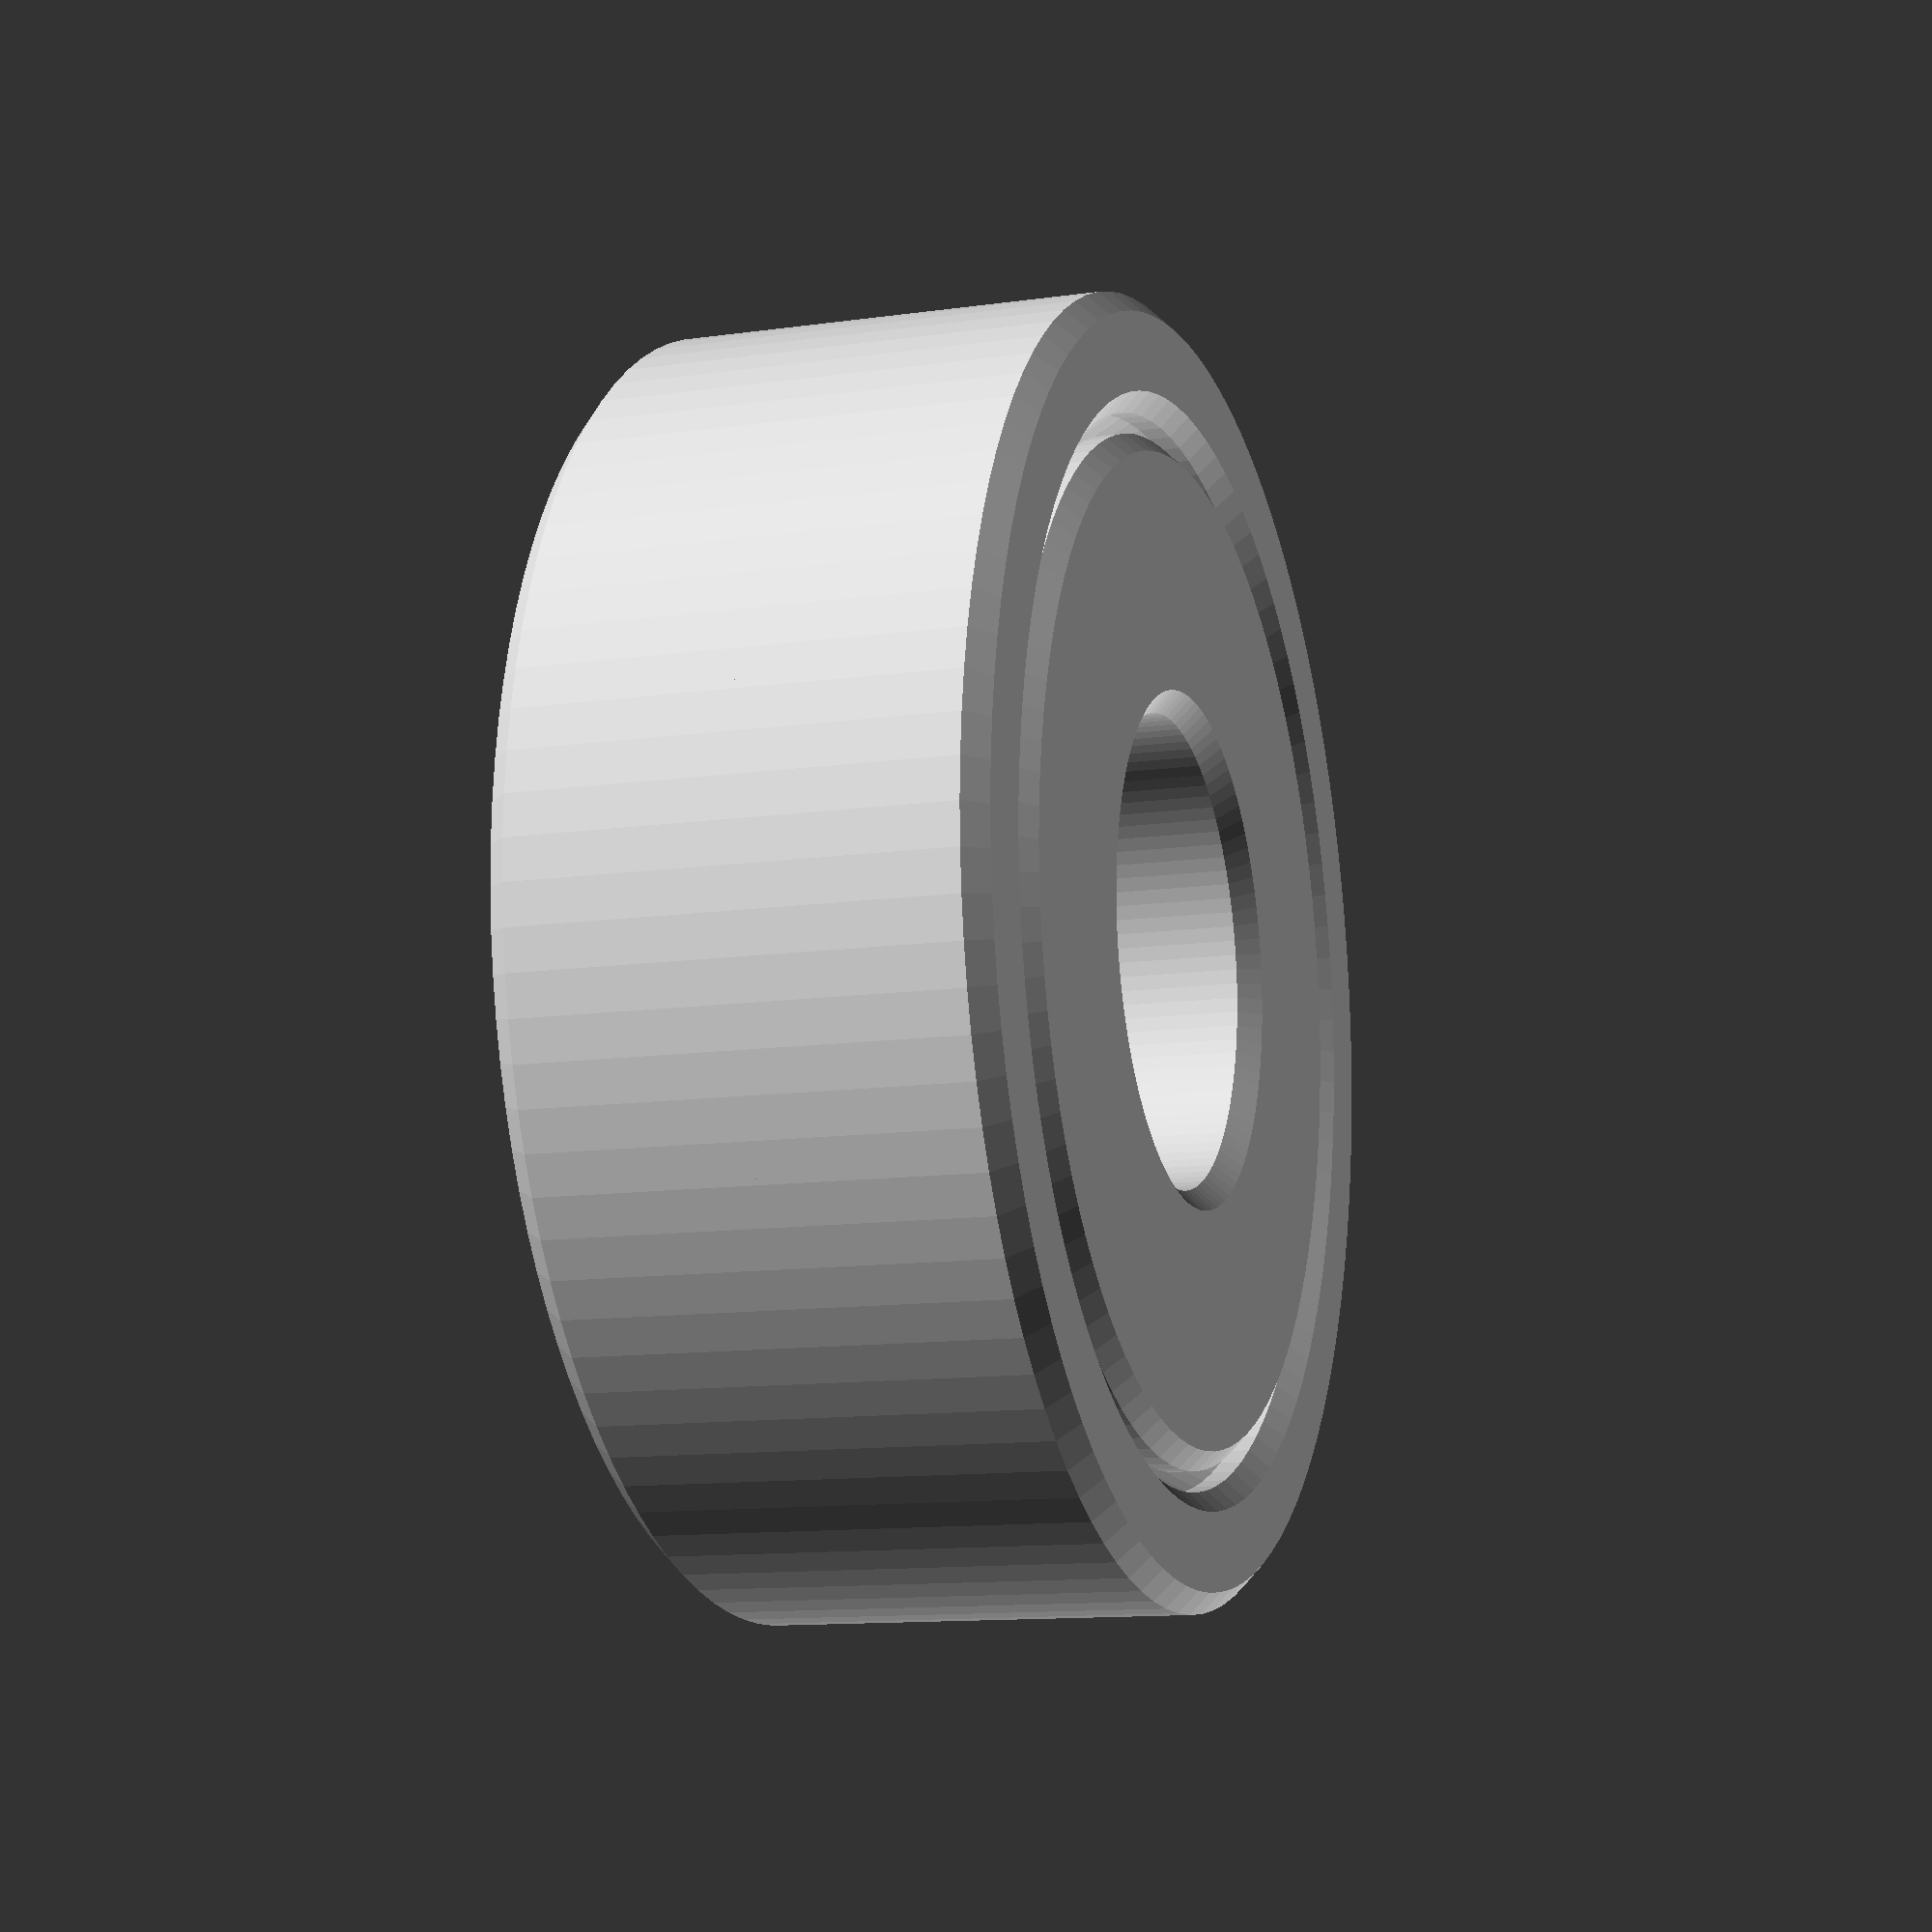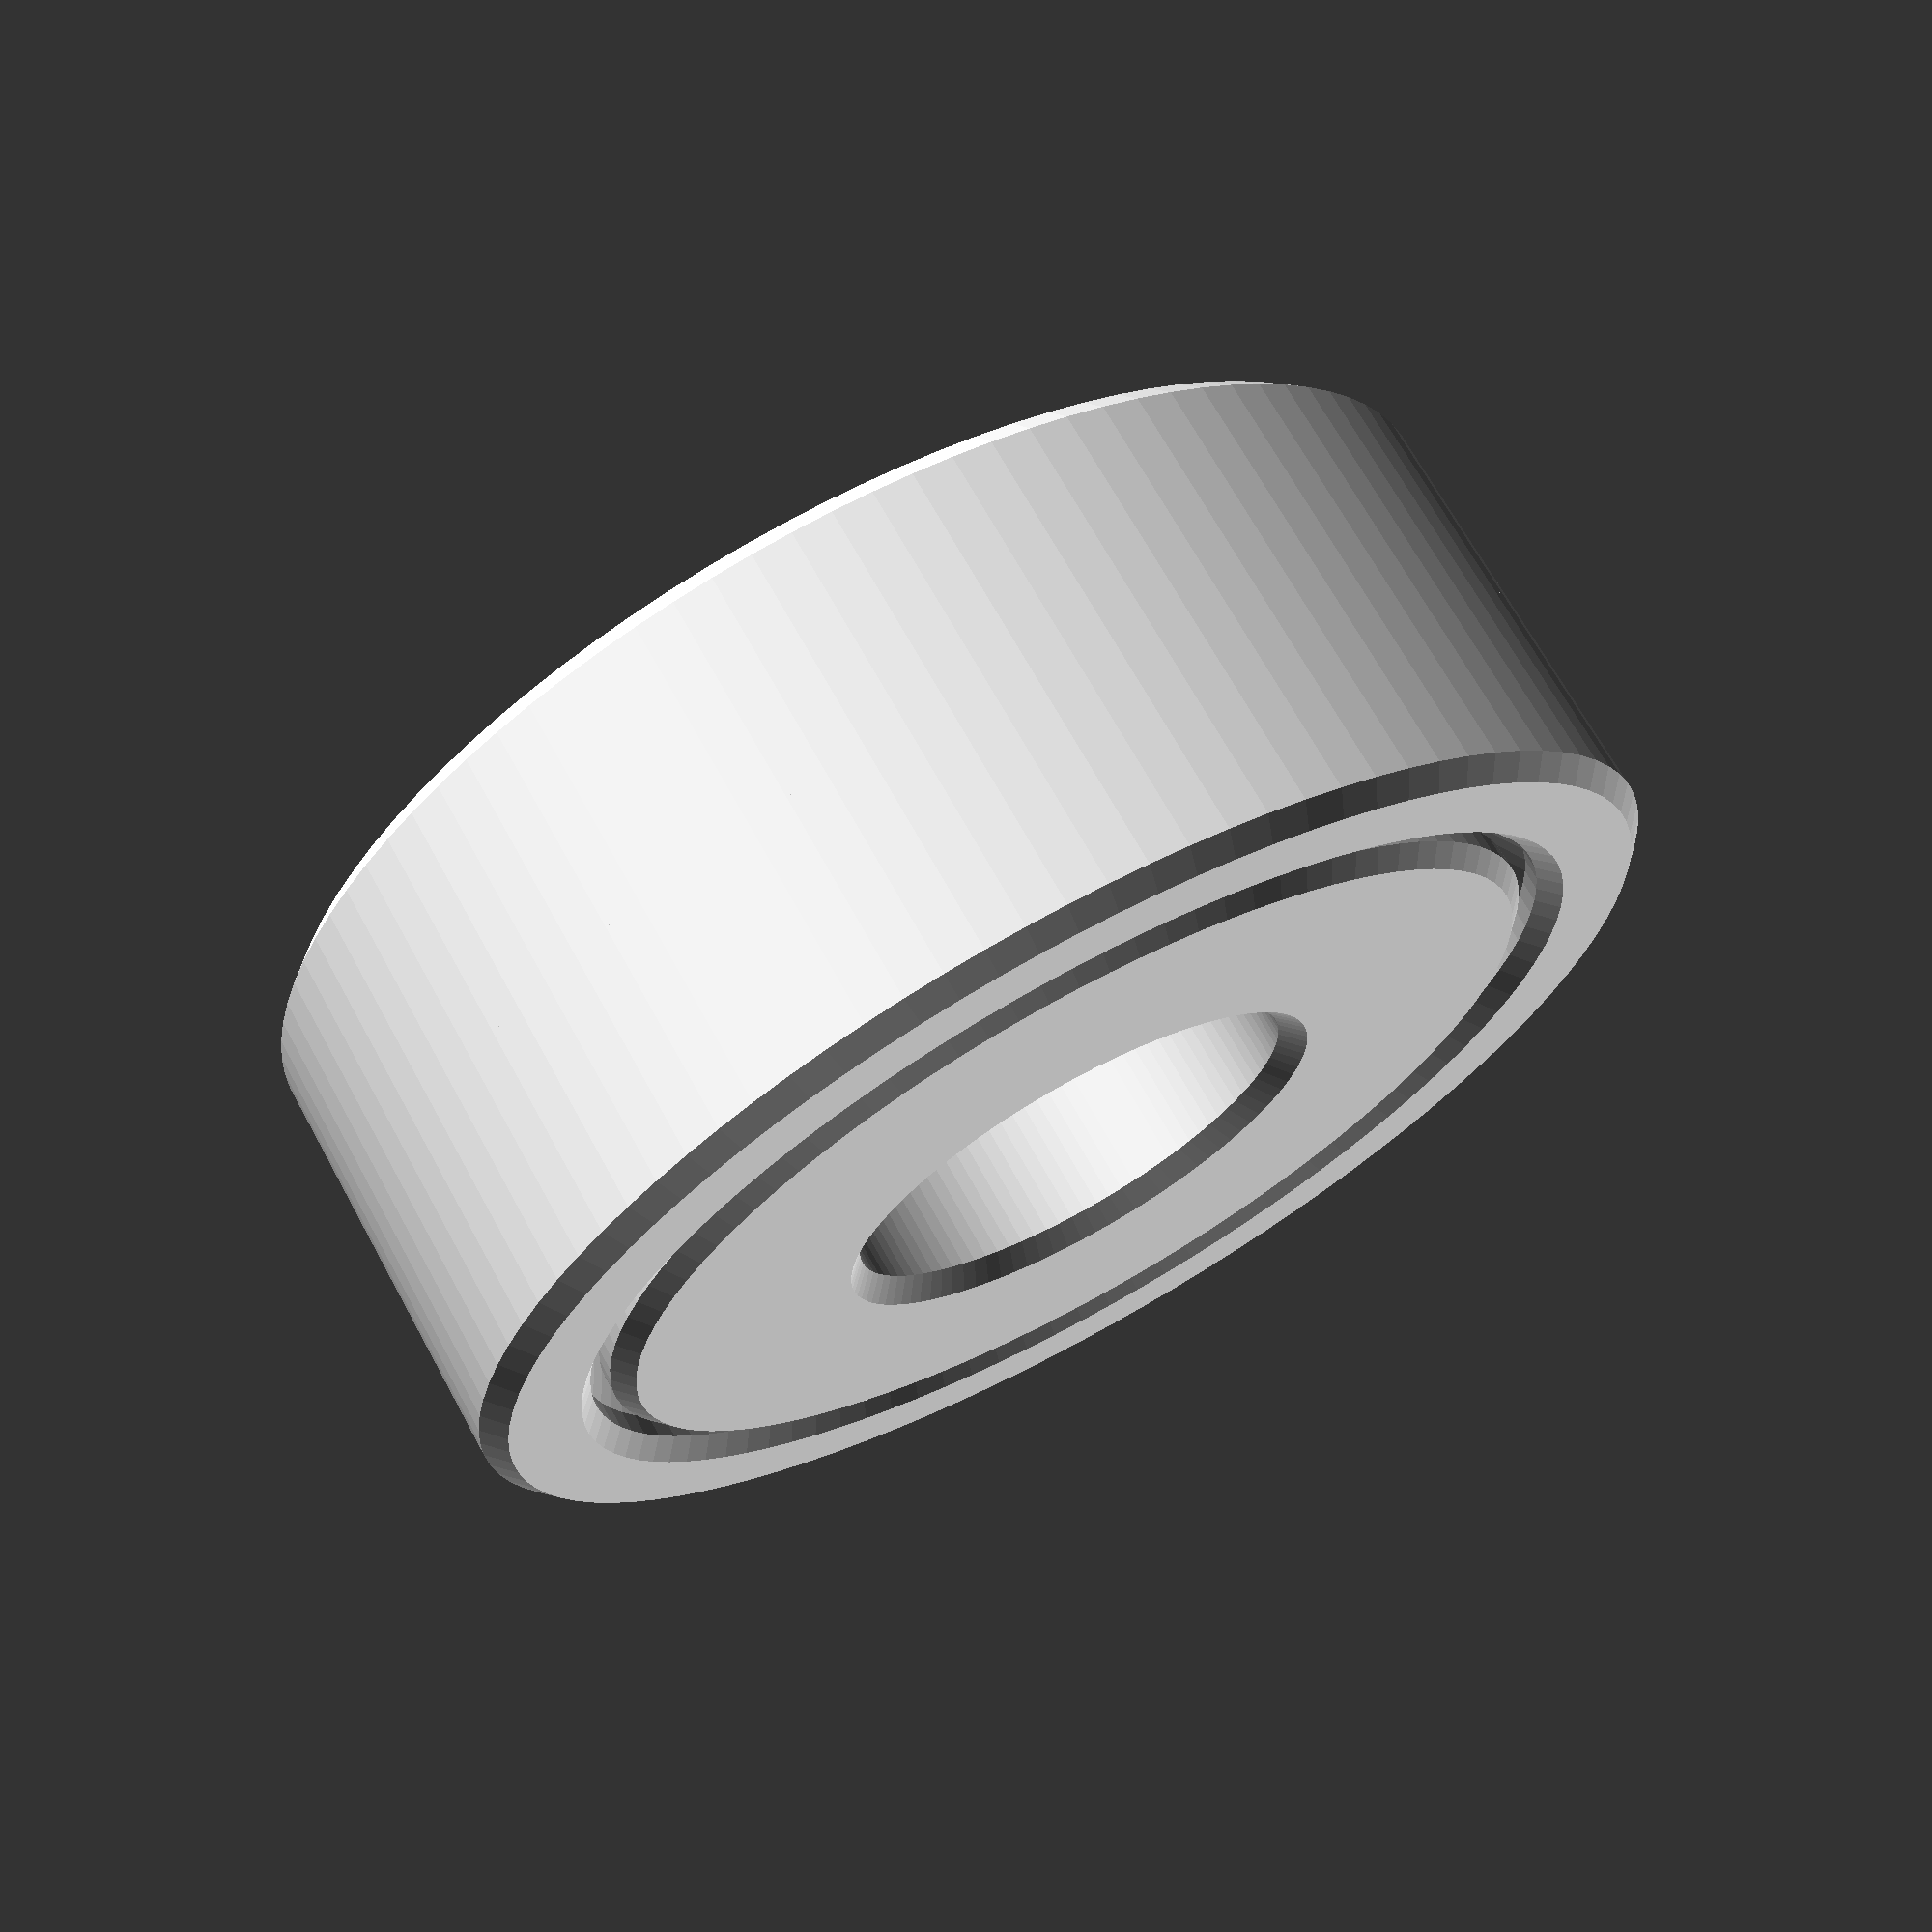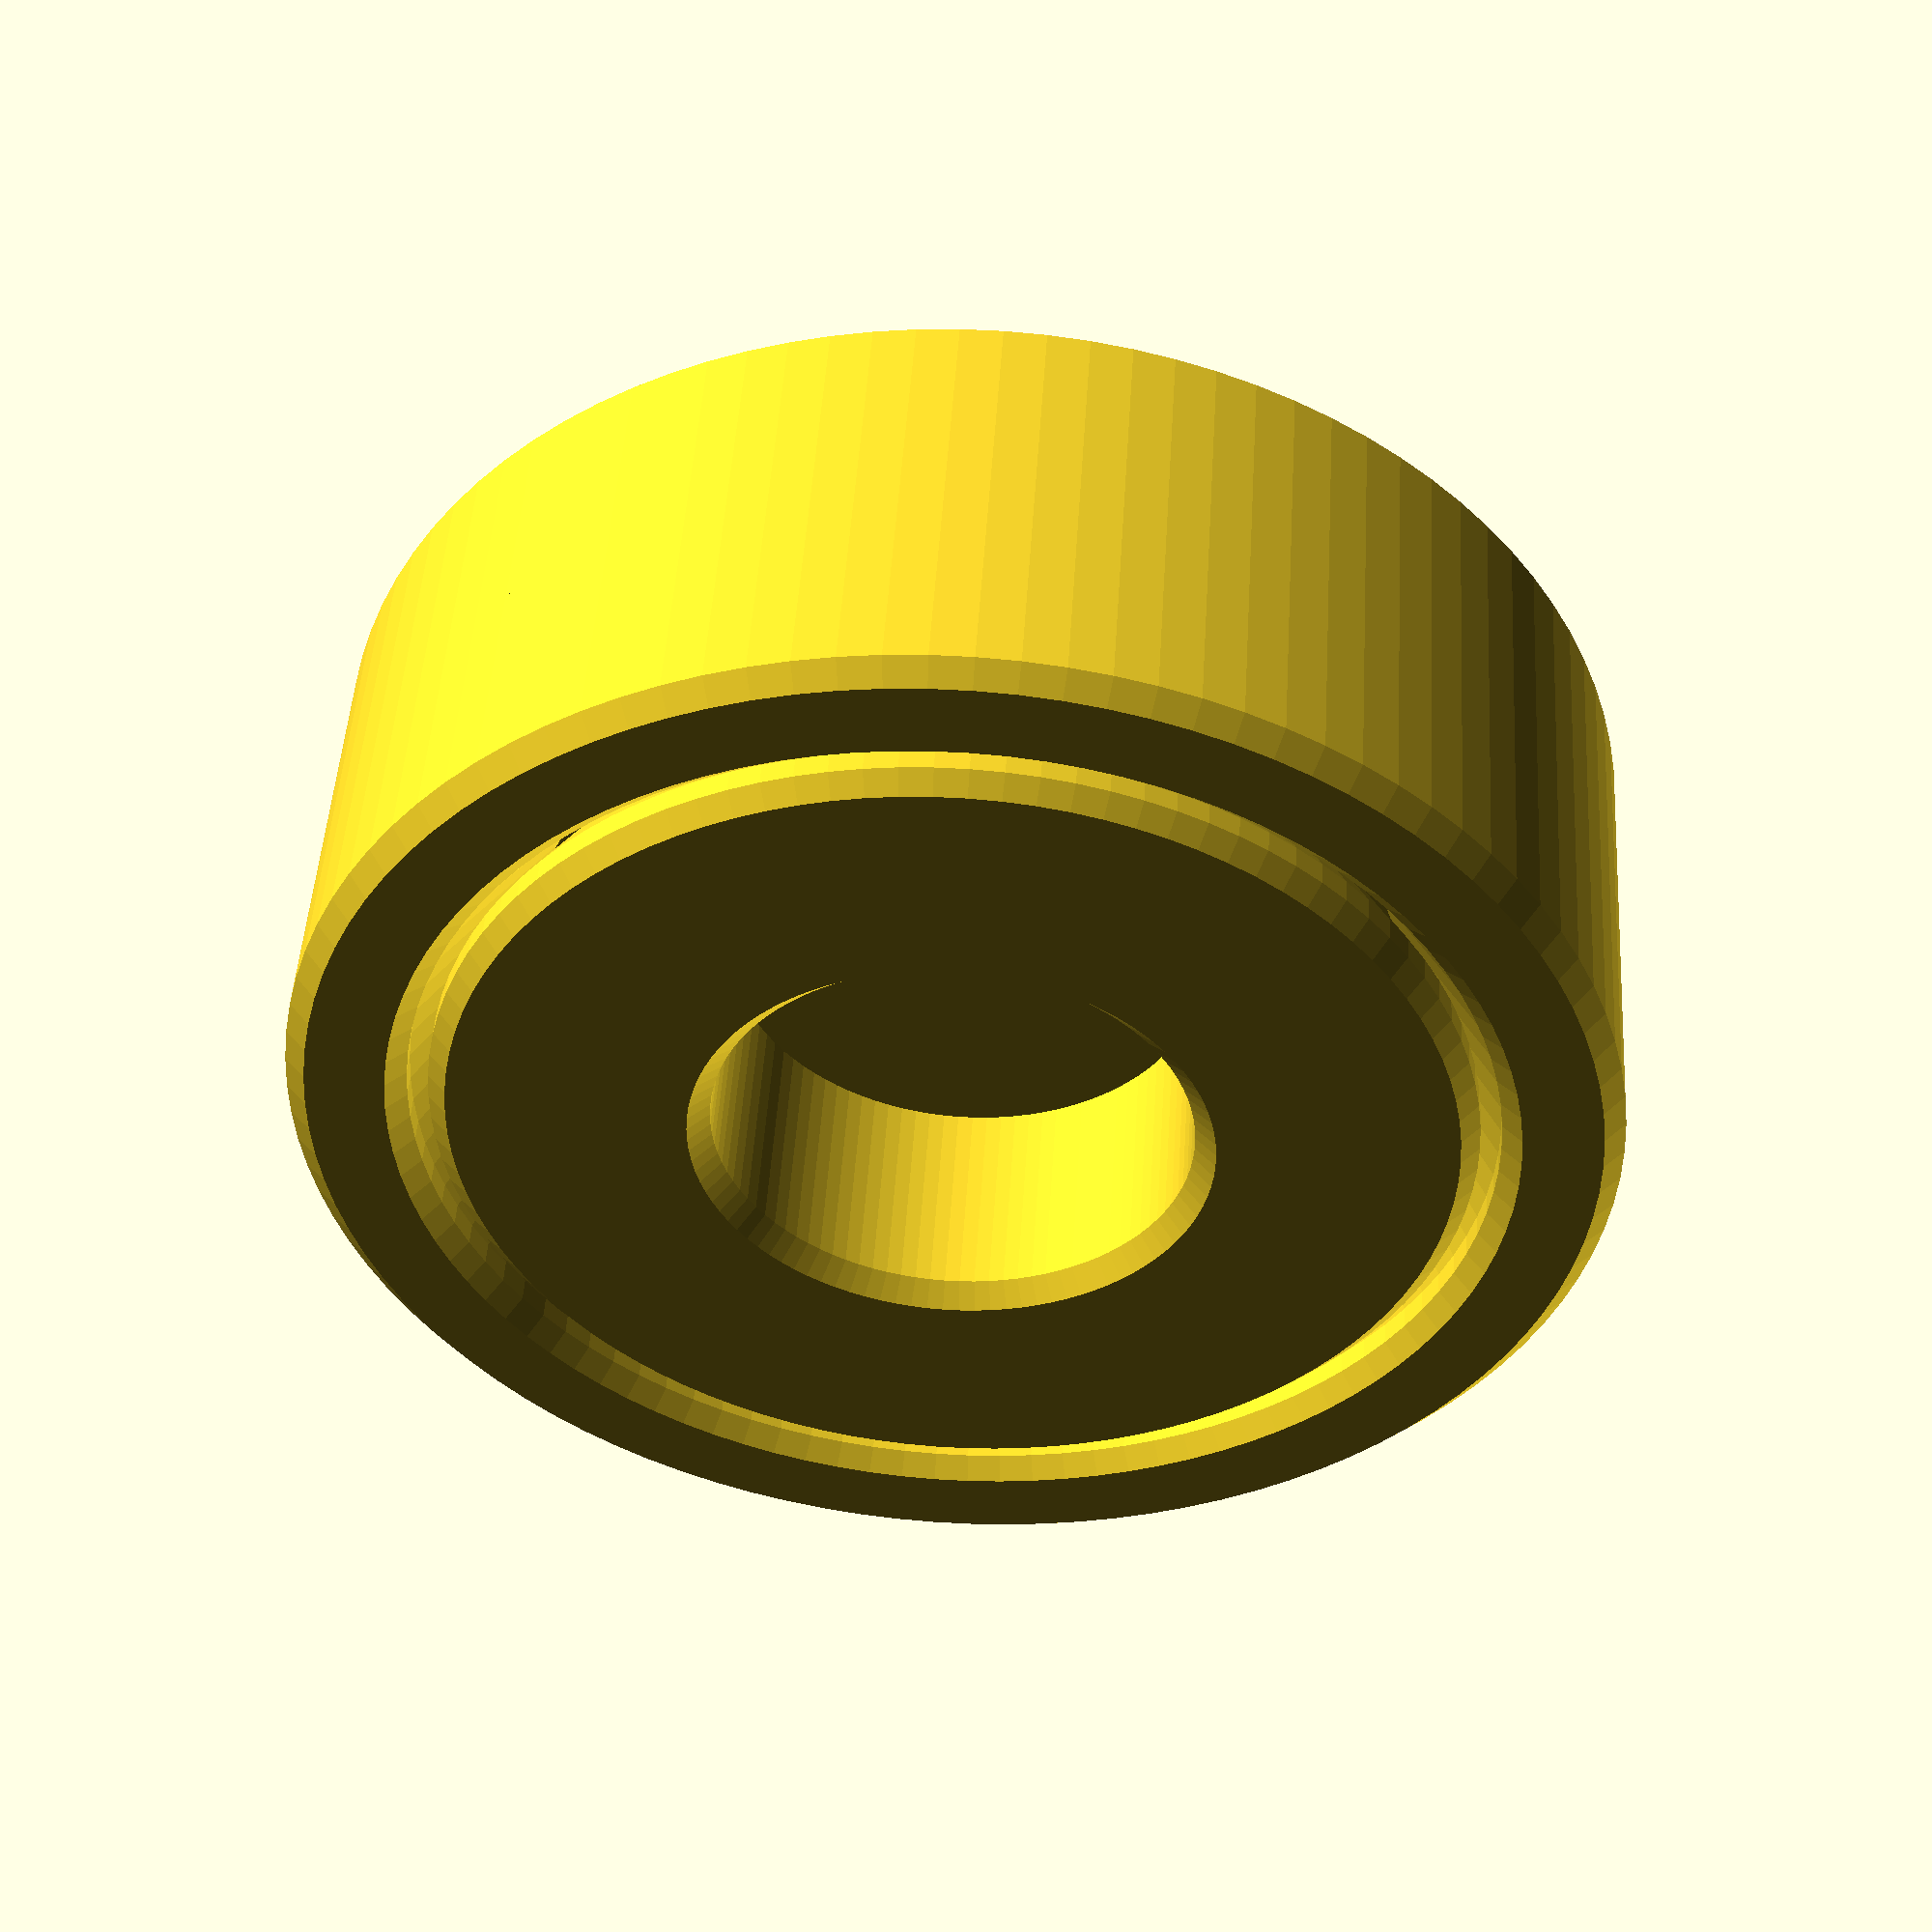
<openscad>

ID = 8; //Inner Diameter
OD = 22; //Outer Diameter
W = 8; //Width
tolerance=0.35; //Bushing tolerance

chamtype = "a"; // Chamfer type [a,b,c]
cuttype = "a"; //Cut placement type [a,b,c]

cham = 0.25; //Chamfer on OD and ID
Btolerance=0.0; //ID and OD offset[+shrink,-expand])
margin = 2; //Margin for cuts position


viewmode = "3D"; //[3D,2D]


//Constants
pythA = sqrt(pow(tolerance,2)+pow(tolerance,2));
pythB = sqrt(pow(Btolerance,2)+pow(Btolerance,2));
pythC = sqrt(pow(cham,2)+pow(cham,2));
GAC = 0.0001; // Gap Closer, Not to change this

if(viewmode == "3D")
gen();
else if (viewmode == "2D")
twodee();

module twodee()
{
    body();
    cuts();
    echo(((OD-2)+(ID+2)+sqrt(tolerance/2))/4);
    echo((OD/2)-(ID/2)+sqrt(tolerance/2));
    echo(((OD-2))/4);
}

module gen(){
    union(){
        rotate_extrude(angle = 360,$fn = 100)
        {
            difference(){
            body();
            cuts();
            }
        }
        mirror([0,0,1])rotate_extrude(angle = 360,$fn = 100)
        {
            difference(){
            body();
            cuts();
            }
        }
    }
}


module cuts()
{
    color("red")square([ID/2+Btolerance,W/2]);

    if (cuttype == "a")
    {
        sept(((OD)/2-margin)-1-Btolerance);
        chamfer(((OD)/2-margin)-1-Btolerance);
    }
    else if (cuttype == "b")
    {
        sept(((OD-margin-Btolerance)+(ID+margin+Btolerance)+sqrt(tolerance/2))/4);
        chamfer(((OD-margin-Btolerance)+(ID+margin+Btolerance)+sqrt(tolerance/2))/4);
    }
    else if (cuttype == "c")
    {
        sept((OD/margin)-(ID/margin)+sqrt(tolerance/2));
        chamfer((OD/margin)-(ID/margin)+sqrt(tolerance/2));
    }
}

module sept(XP)
{
    translate([XP,0,0])
        {
        hull(){
        translate([1-tolerance,(W/2)-tolerance*2,0])color("magenta")rotate([0,0,0])square(size=[tolerance,0.001]);
        translate([-1,tolerance,0])color("magenta",0.25)rotate([0,0,0])square(size=[tolerance,0.001]);
        }
        translate([1-tolerance,(W/2)-tolerance*2,0])color("magenta",0.5)rotate([0,0,0])square(size=[tolerance,tolerance*2]);
        color("magenta",0.5)translate([-1,0,0])rotate([0,0,0])square(size=[tolerance,tolerance]);
    }
}
module body()
{
    color("lime")translate([0,-GAC,0])square(size=[OD/2-(Btolerance/2),W/2+GAC]);
}
module chamfer(XP)
{
//    echo(ID/2+Btolerance);
//    echo((ID/2)+pythB/1.4);
    translate([(ID/2)+pythB/1.4,(W/2)-pythC,0])color("white")rotate([0,0,45])square(size=[cham*2,cham*2]);
    translate([(OD/2)-pythB/2.8,(W/2)-pythC,0])color("white")rotate([0,0,45])square(size=[cham*2,cham*2]);
    
        //type a
    if(chamtype == "a")
    translate([XP+((2/2)-tolerance)+pythA/2.75,(W/2)-pythA,0])color("red")rotate([0,0,45])square(size=[tolerance*2,tolerance*2]);
    
    //type b
    else if(chamtype == "b")
    translate([XP+((2/2)-tolerance),(W/2)-pythC,0])color("red")rotate([0,0,45])square(size=[cham*2,cham*2]);
    
    //type c
    else if(chamtype == "c")
    {
    translate([XP+((2/2)-tolerance),(W/2)-pythC,0])color("red")rotate([0,0,45])square(size=[cham*2,cham*2]);
    translate([XP+((2/2)),3.5-pythC,0])color("red")rotate([0,0,45])square(size=[cham*2,cham*2]);
    }
}
</openscad>
<views>
elev=11.9 azim=273.8 roll=288.8 proj=p view=wireframe
elev=291.4 azim=196.4 roll=331.3 proj=p view=wireframe
elev=311.6 azim=170.9 roll=183.6 proj=p view=solid
</views>
